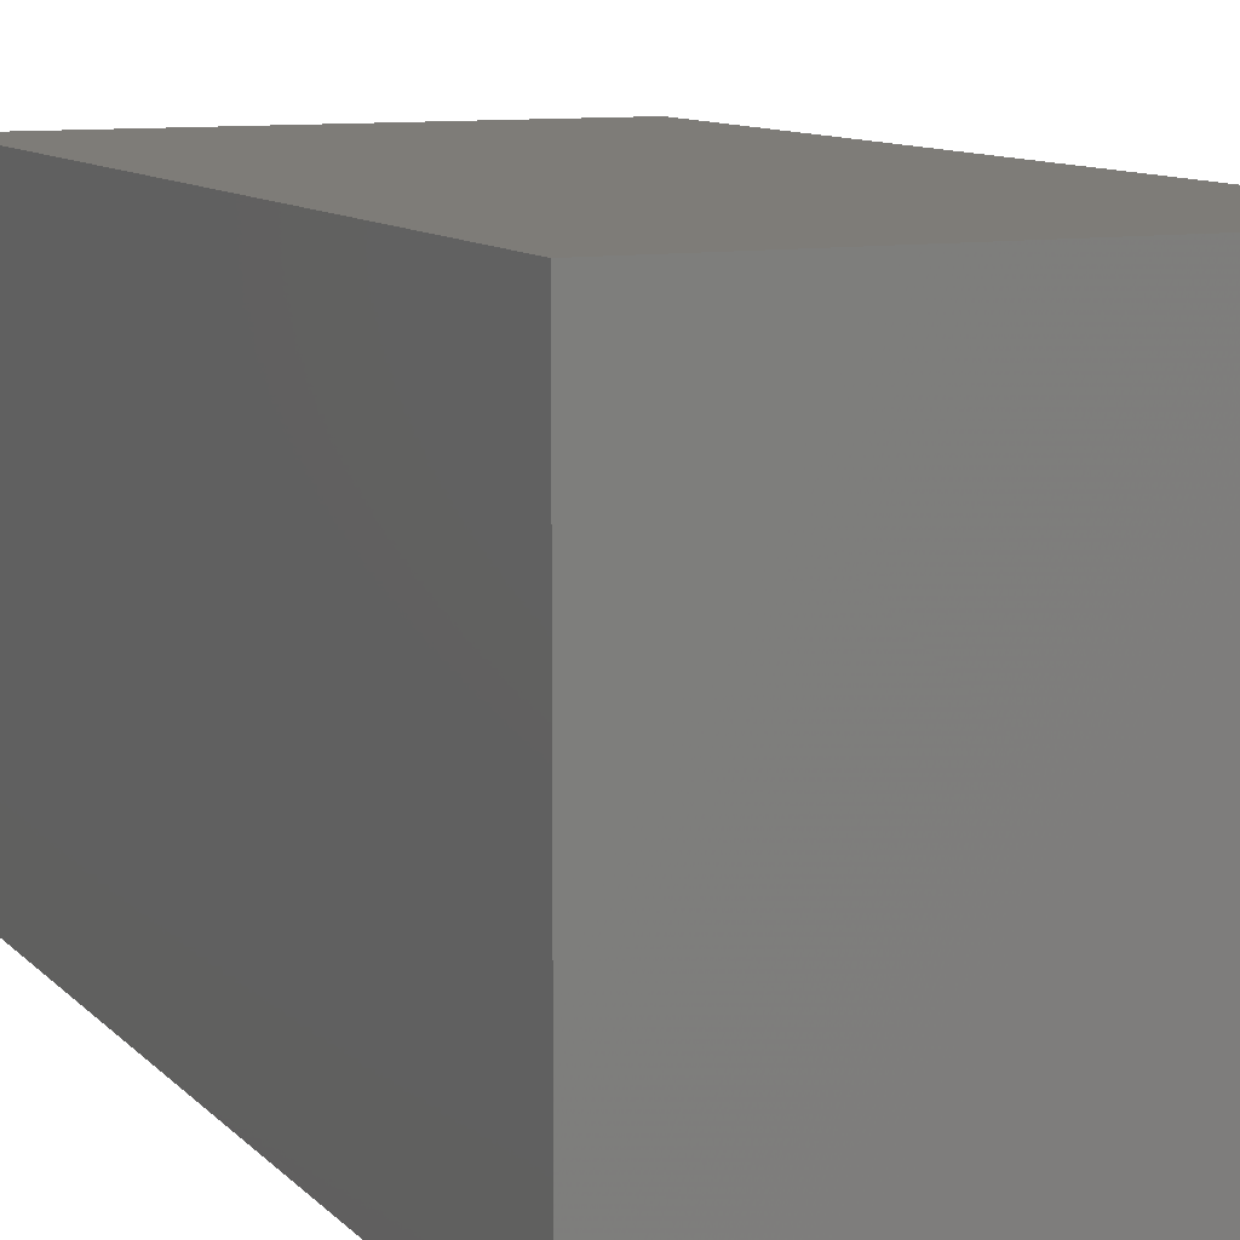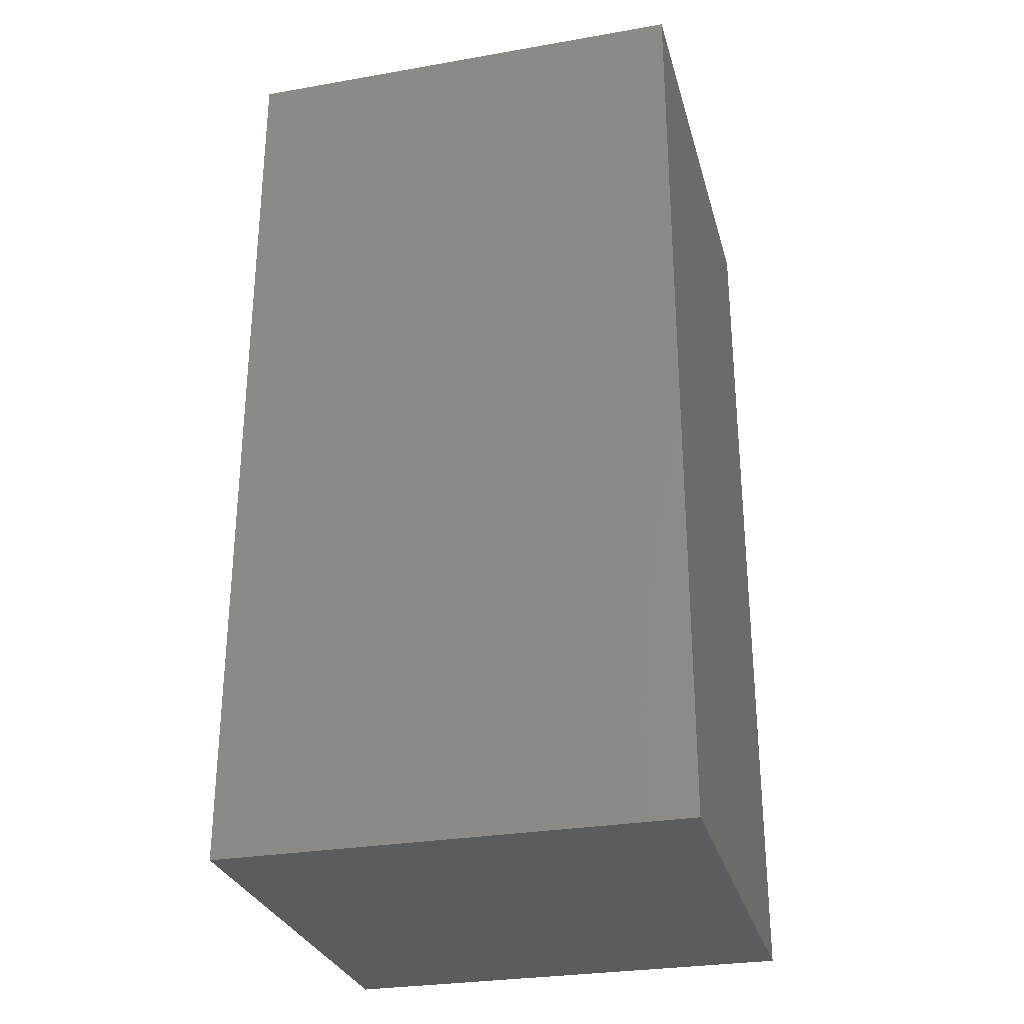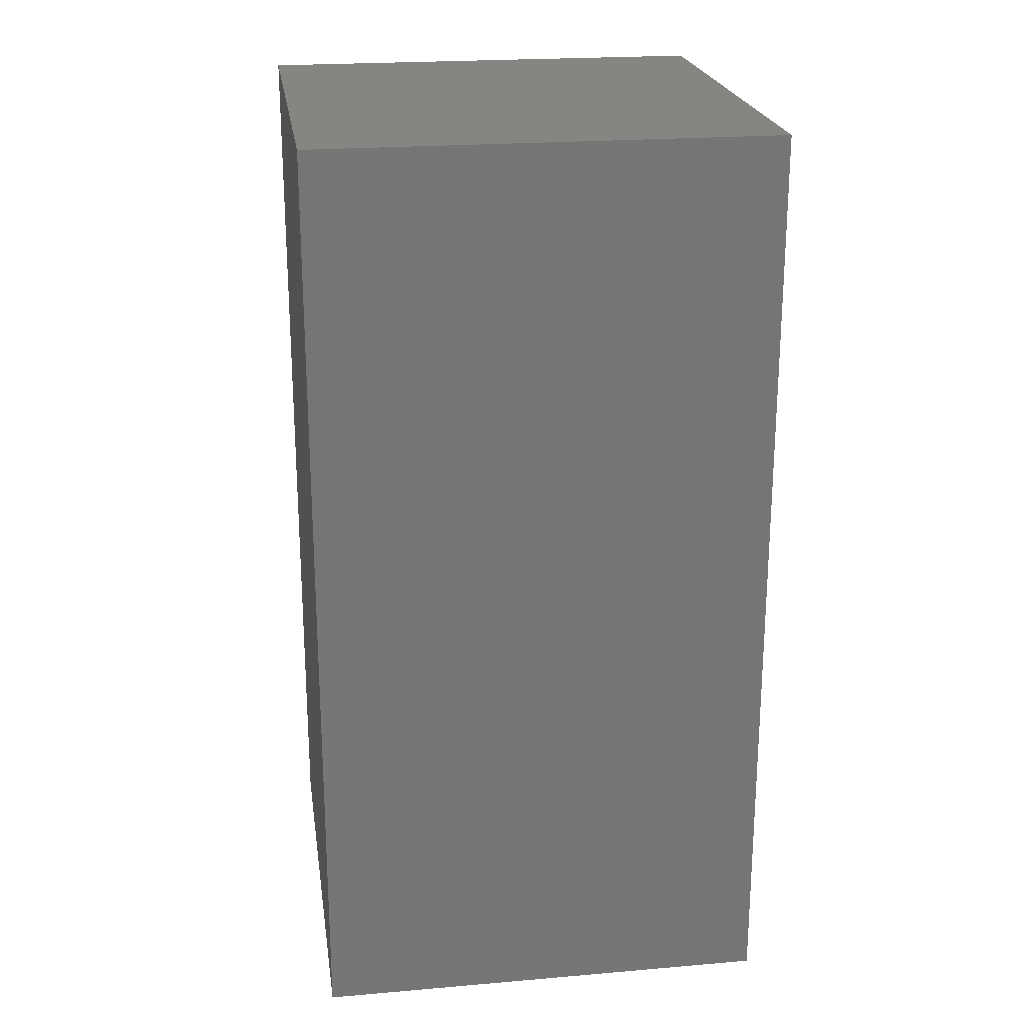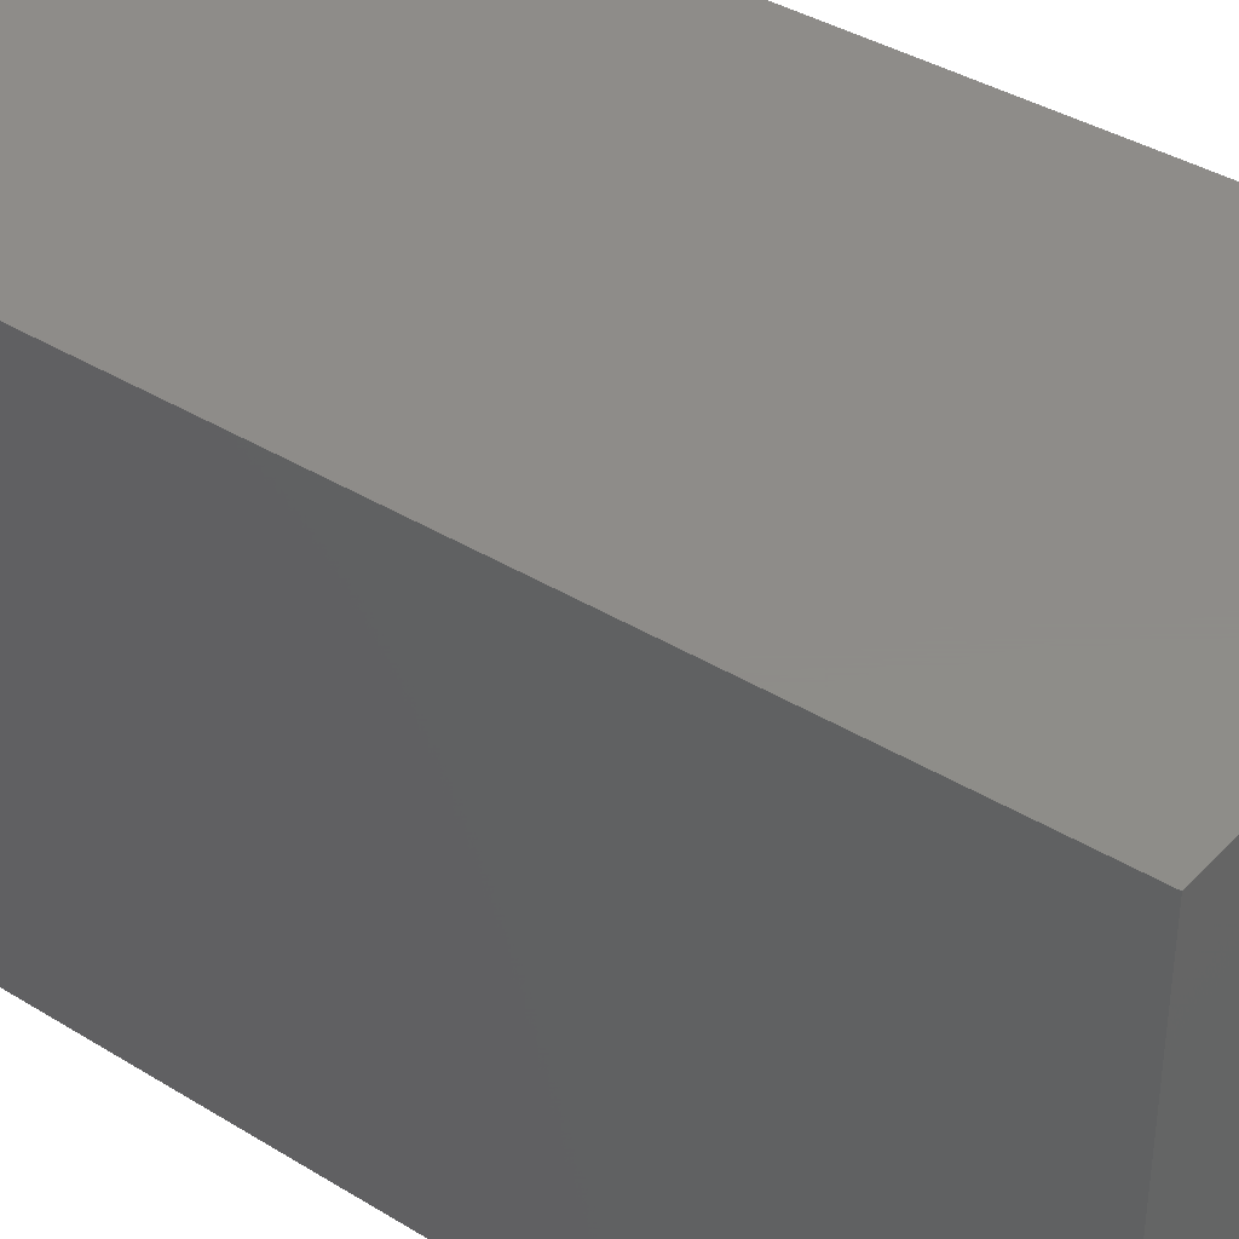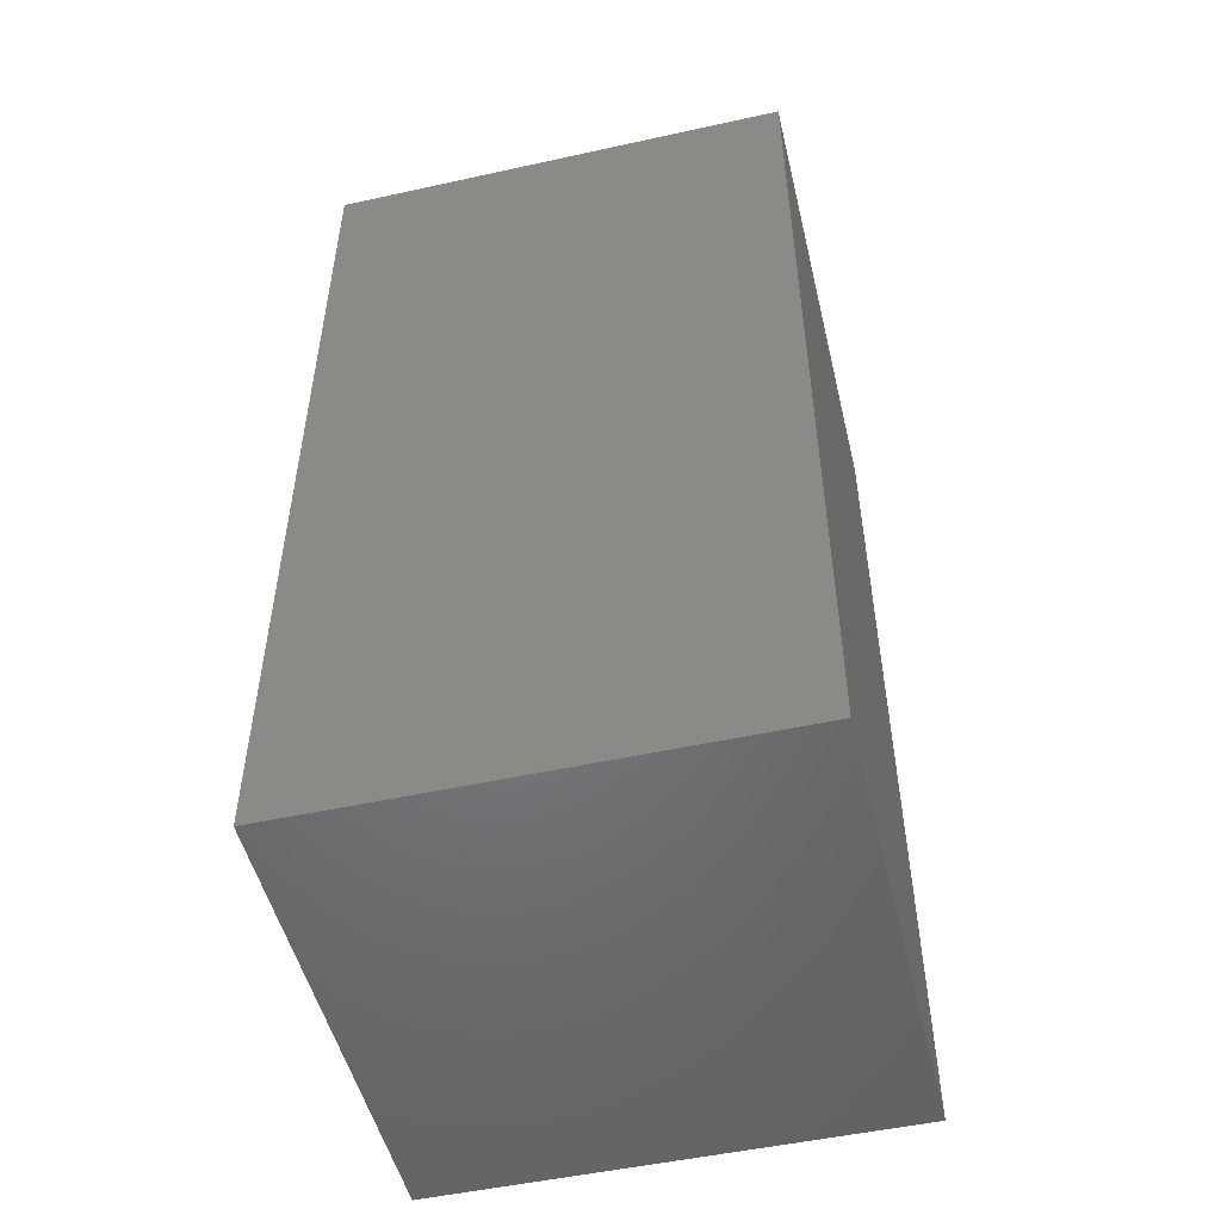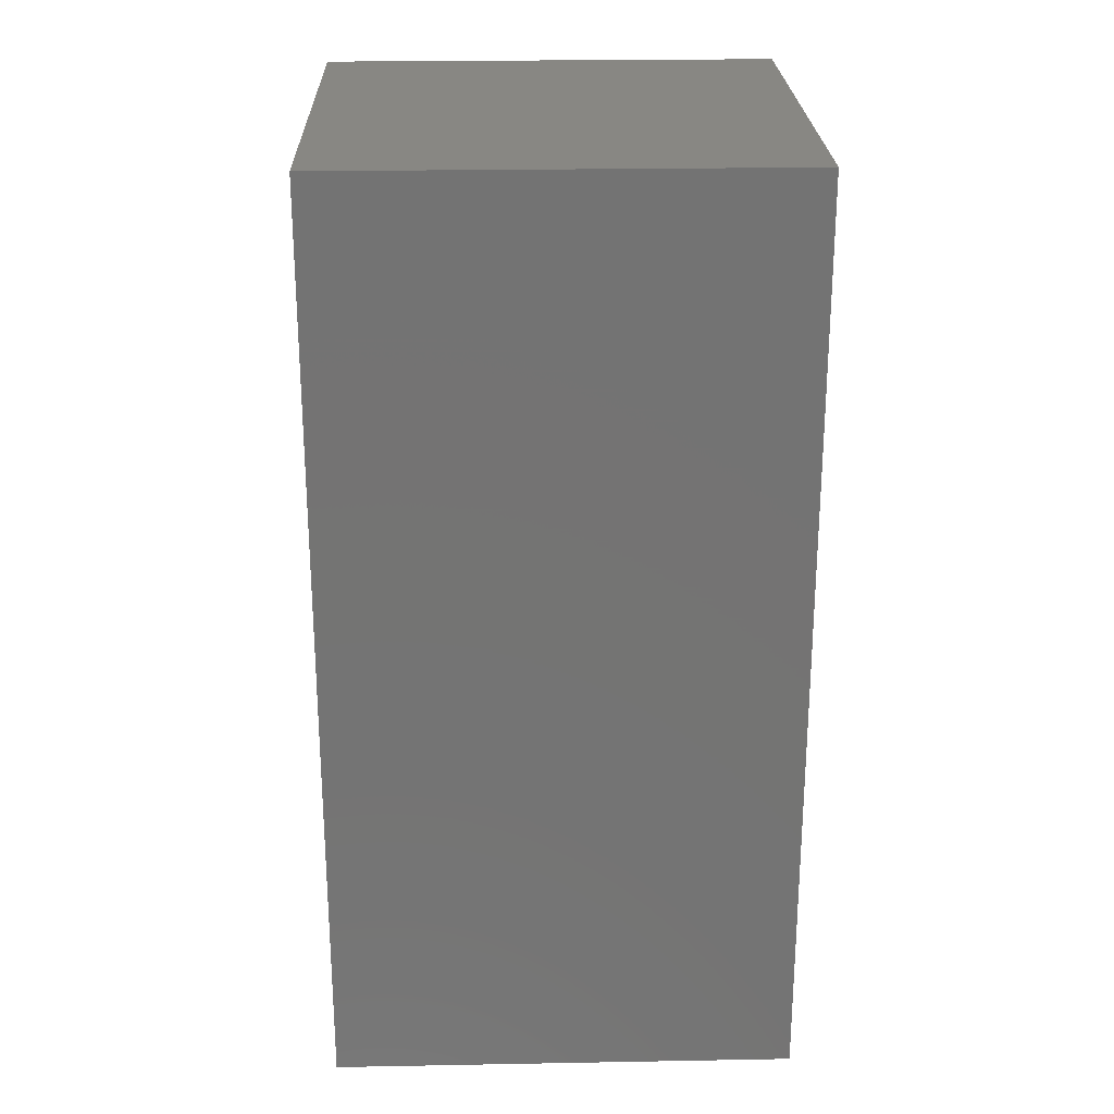
<metadata>
{"format":"stl","ext":"stl","renderer":"f3d","projection":"perspective","resolution":1024,"background":"white","views":[{"elev":9.8,"azim":156.4,"up":"+Y"},{"elev":-28.9,"azim":-75.5,"up":"+Z"},{"elev":22.3,"azim":81.6,"up":"+Z"},{"elev":38.3,"azim":-52.1,"up":"+Y"},{"elev":-50.8,"azim":-76.5,"up":"+Z"},{"elev":24.3,"azim":178.3,"up":"+Z"}]}
</metadata>
<code>
# stl→obj: 8 verts, 12 faces
v -12.5 12.5 25
v 12.5 -12.5 25
v 12.5 12.5 25
v -12.5 -12.5 25
v -12.5 -12.5 -25
v 12.5 12.5 -25
v 12.5 -12.5 -25
v -12.5 12.5 -25
f 1 2 3
f 2 1 4
f 5 6 7
f 6 5 8
f 5 2 4
f 2 5 7
f 2 6 3
f 6 2 7
f 6 1 3
f 1 6 8
f 5 1 8
f 1 5 4

</code>
